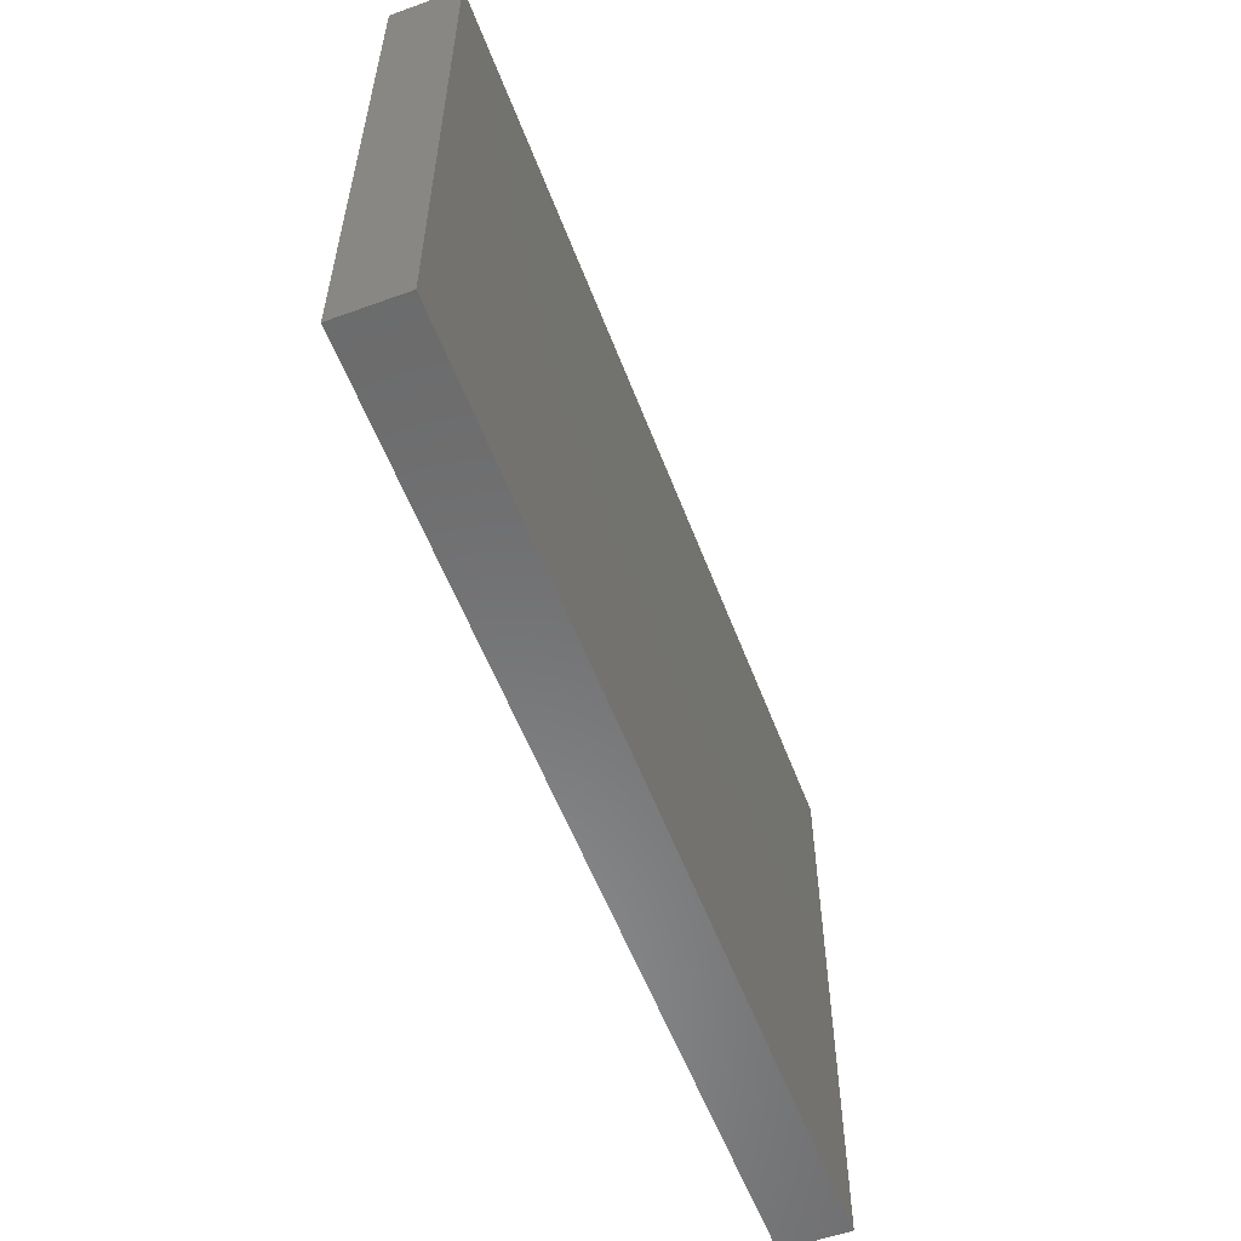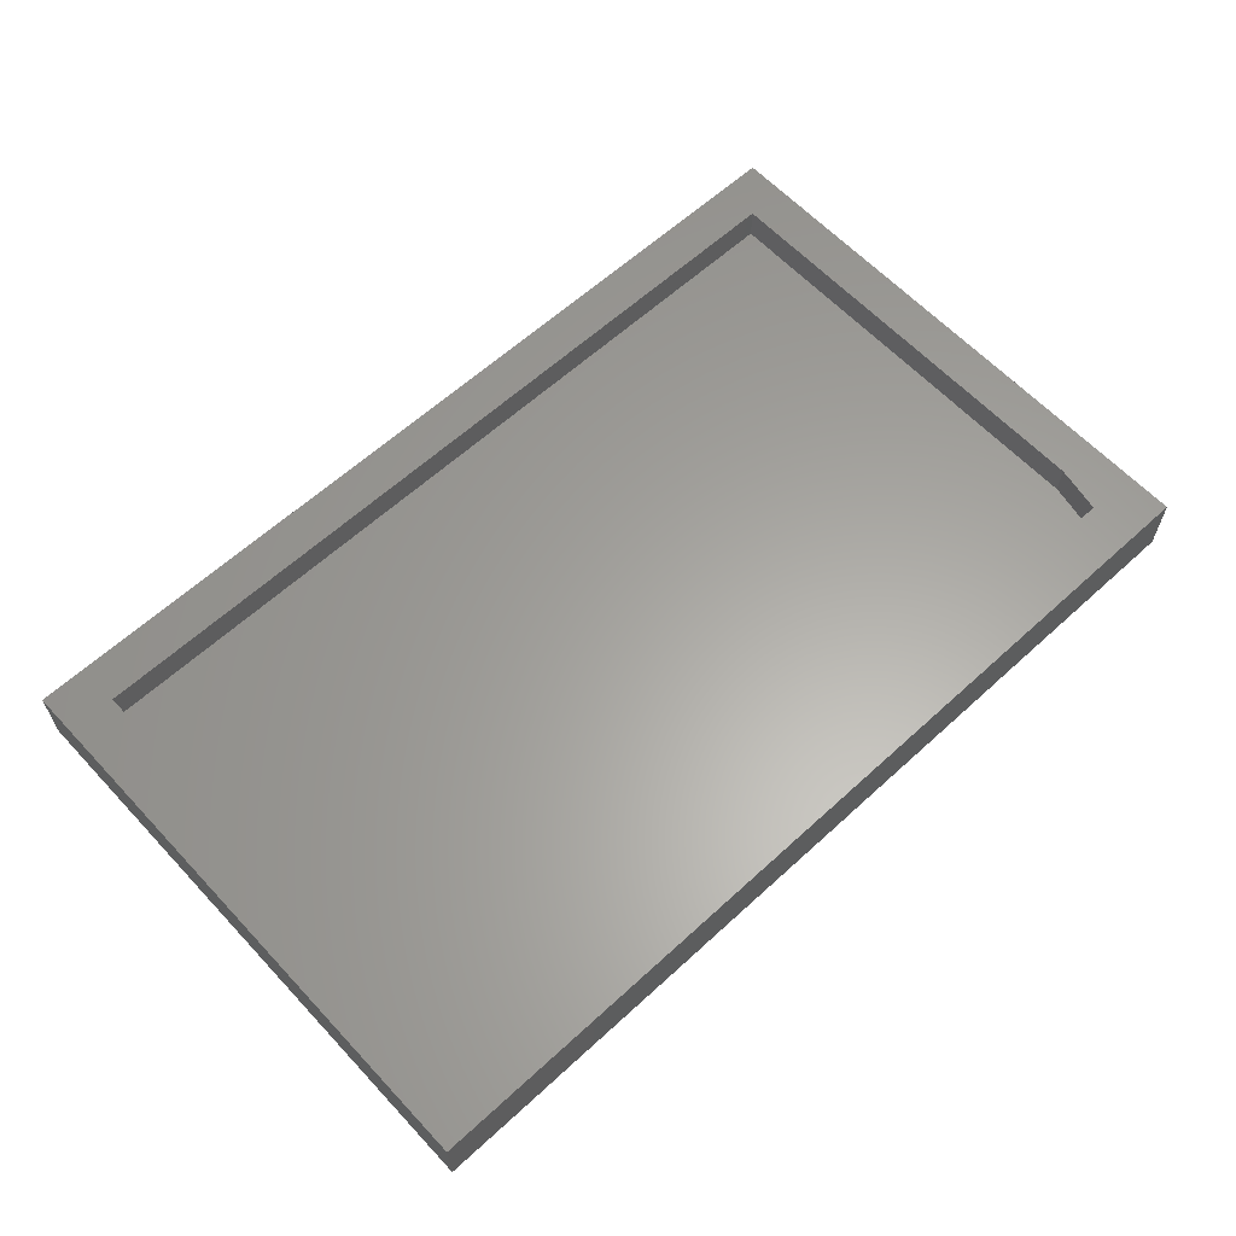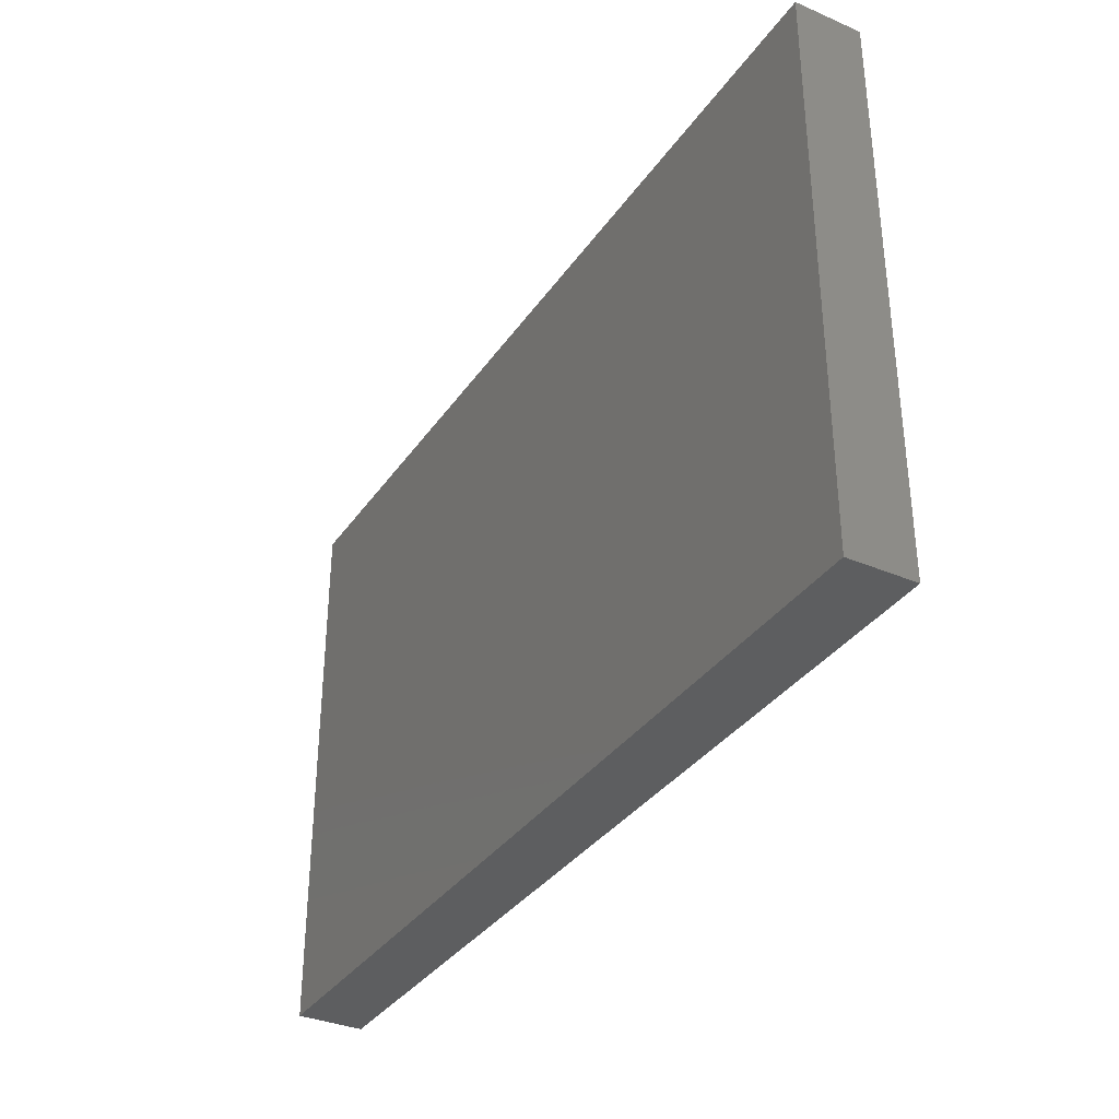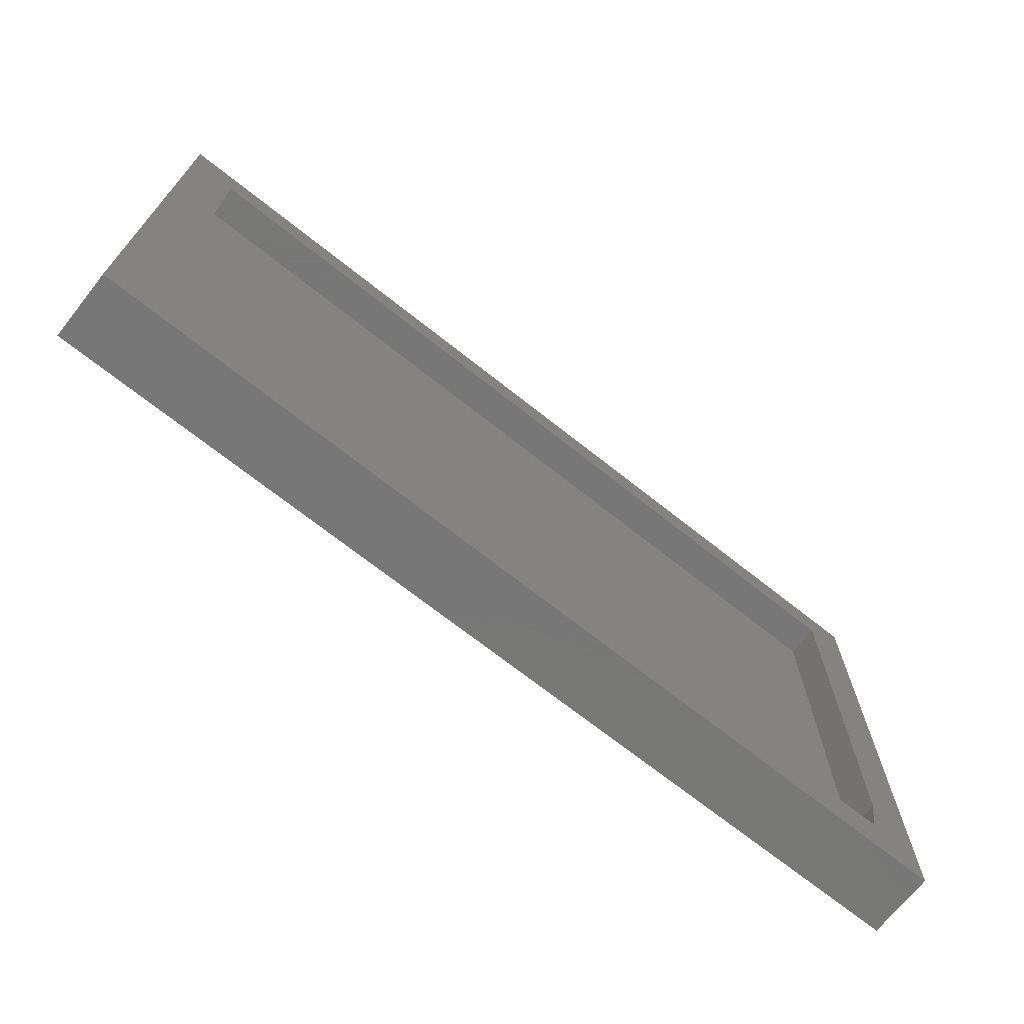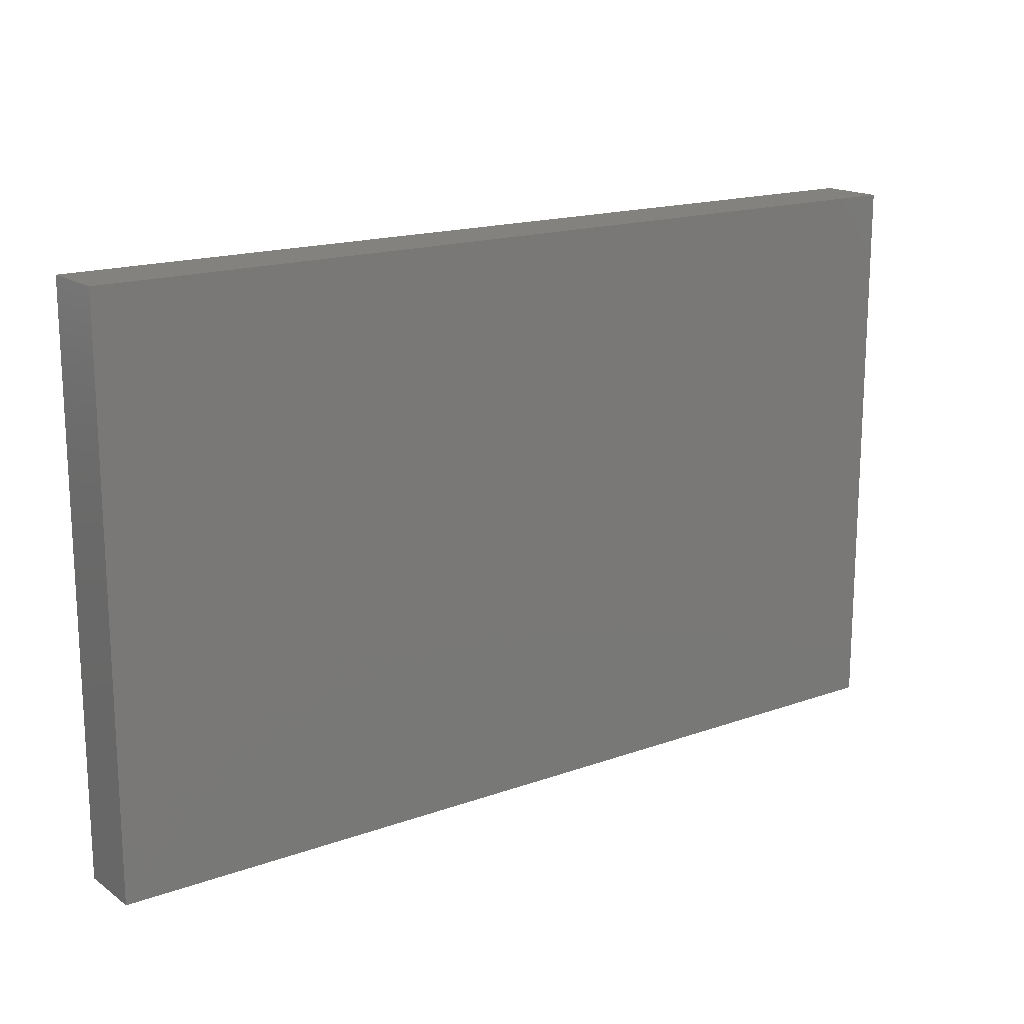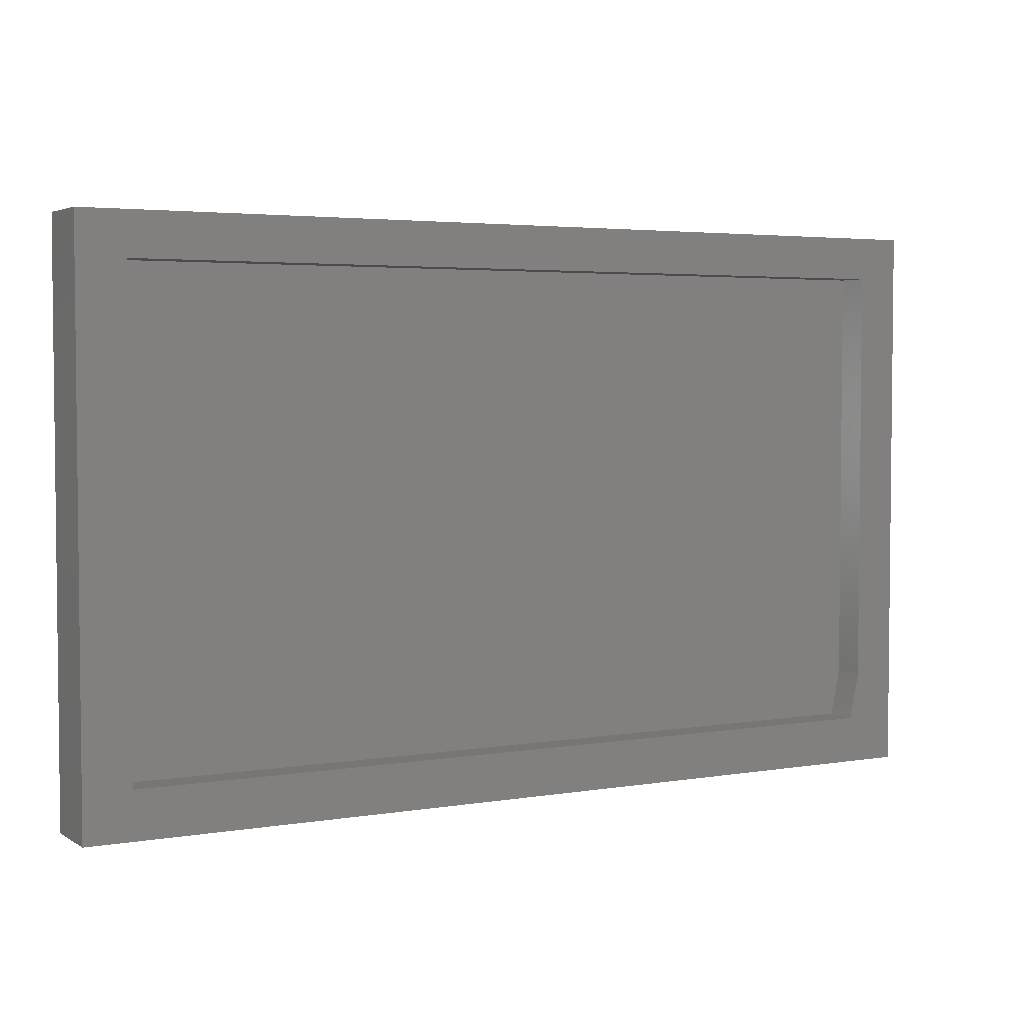
<metadata>
{"format":"stl","ext":"stl","renderer":"f3d","projection":"perspective","resolution":1024,"background":"white","views":[{"elev":-56.7,"azim":110.7,"up":"+Y"},{"elev":61.9,"azim":-42.9,"up":"+Z"},{"elev":-34.7,"azim":-119.8,"up":"+Y"},{"elev":-70.3,"azim":-38.4,"up":"+Y"},{"elev":16.7,"azim":144.0,"up":"+Y"},{"elev":3.7,"azim":-29.1,"up":"+Y"}]}
</metadata>
<code>
# stl→obj: 18 verts, 32 faces
v 0.6797 0.3919 -0.05469
v -0.6719 0.3919 -0.05469
v 0.6797 -0.3125 -0.05469
v -0.6719 -0.3906 -0.05469
v 0.6641 -0.3906 -0.05469
v 0.6797 -0.3125 0
v 0.6797 0.3919 0
v -0.6719 -0.3906 0
v 0.6641 -0.3906 0
v 0.75 -0.4688 0
v -0.75 -0.4688 0
v -0.75 0.4628 0
v -0.6719 0.3919 0
v 0.75 0.4628 0
v -0.75 -0.4688 -0.1094
v -0.75 0.4628 -0.1094
v 0.75 -0.4688 -0.1094
v 0.75 0.4628 -0.1094
f 1 2 3
f 3 2 4
f 3 4 5
f 3 6 1
f 1 6 7
f 4 8 5
f 5 8 9
f 10 9 11
f 11 9 8
f 11 8 12
f 12 8 13
f 12 13 14
f 14 13 7
f 14 7 10
f 10 7 6
f 10 6 9
f 6 3 9
f 9 3 5
f 2 13 4
f 4 13 8
f 1 7 2
f 2 7 13
f 15 16 17
f 17 16 18
f 16 15 12
f 12 15 11
f 18 16 14
f 14 16 12
f 17 18 10
f 10 18 14
f 15 17 11
f 11 17 10

</code>
